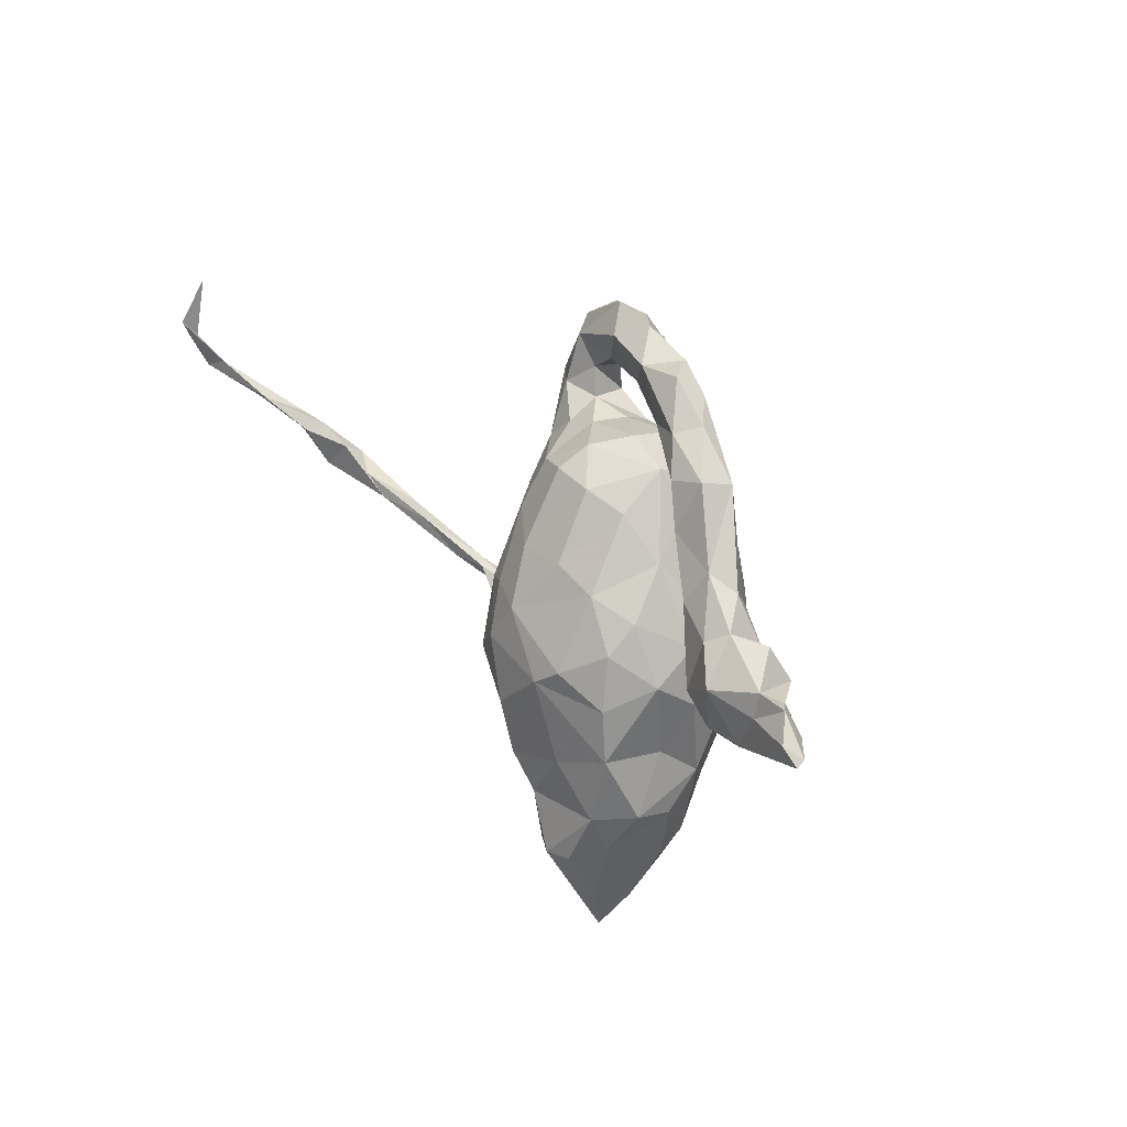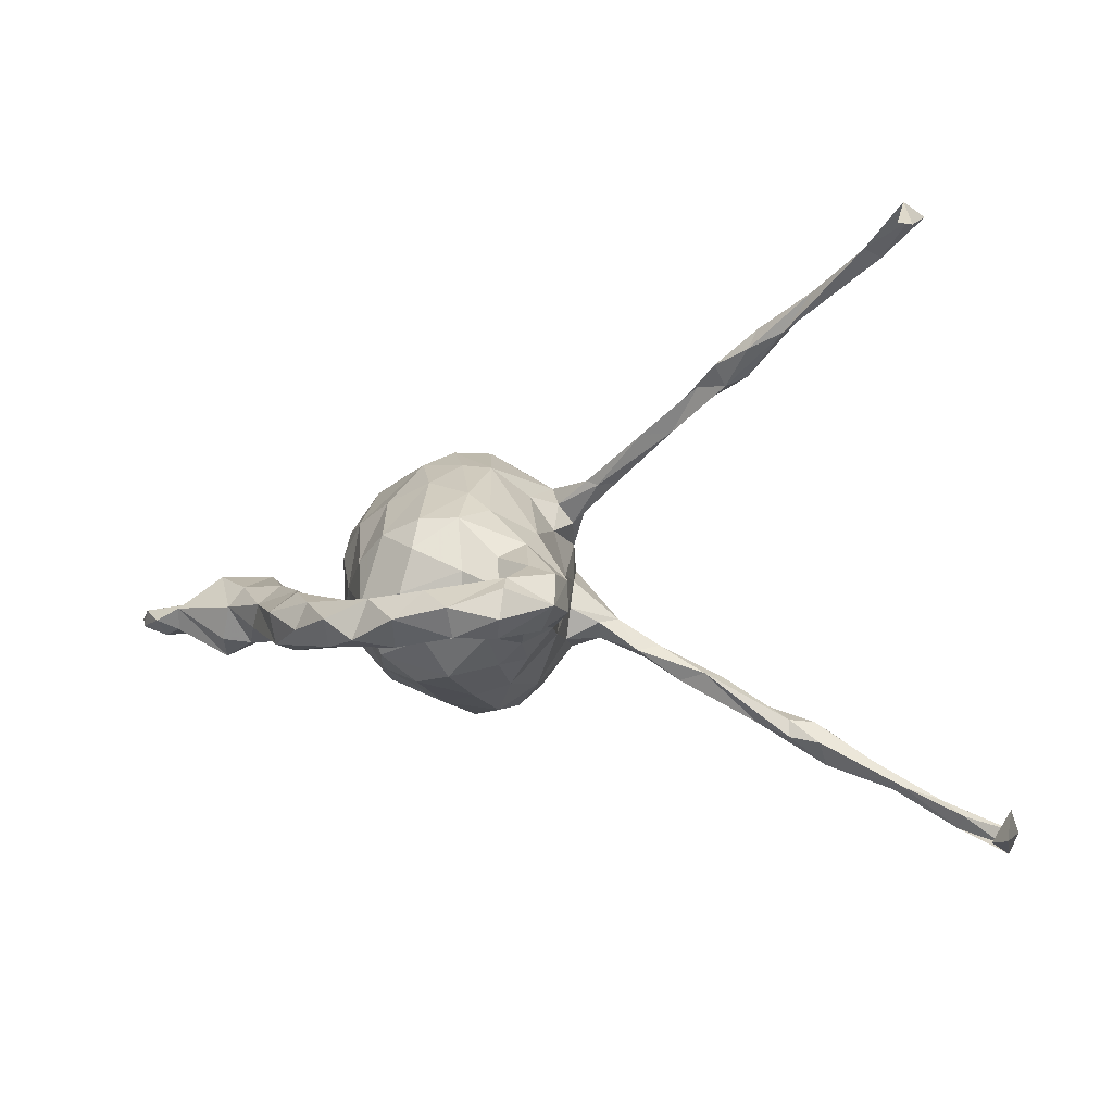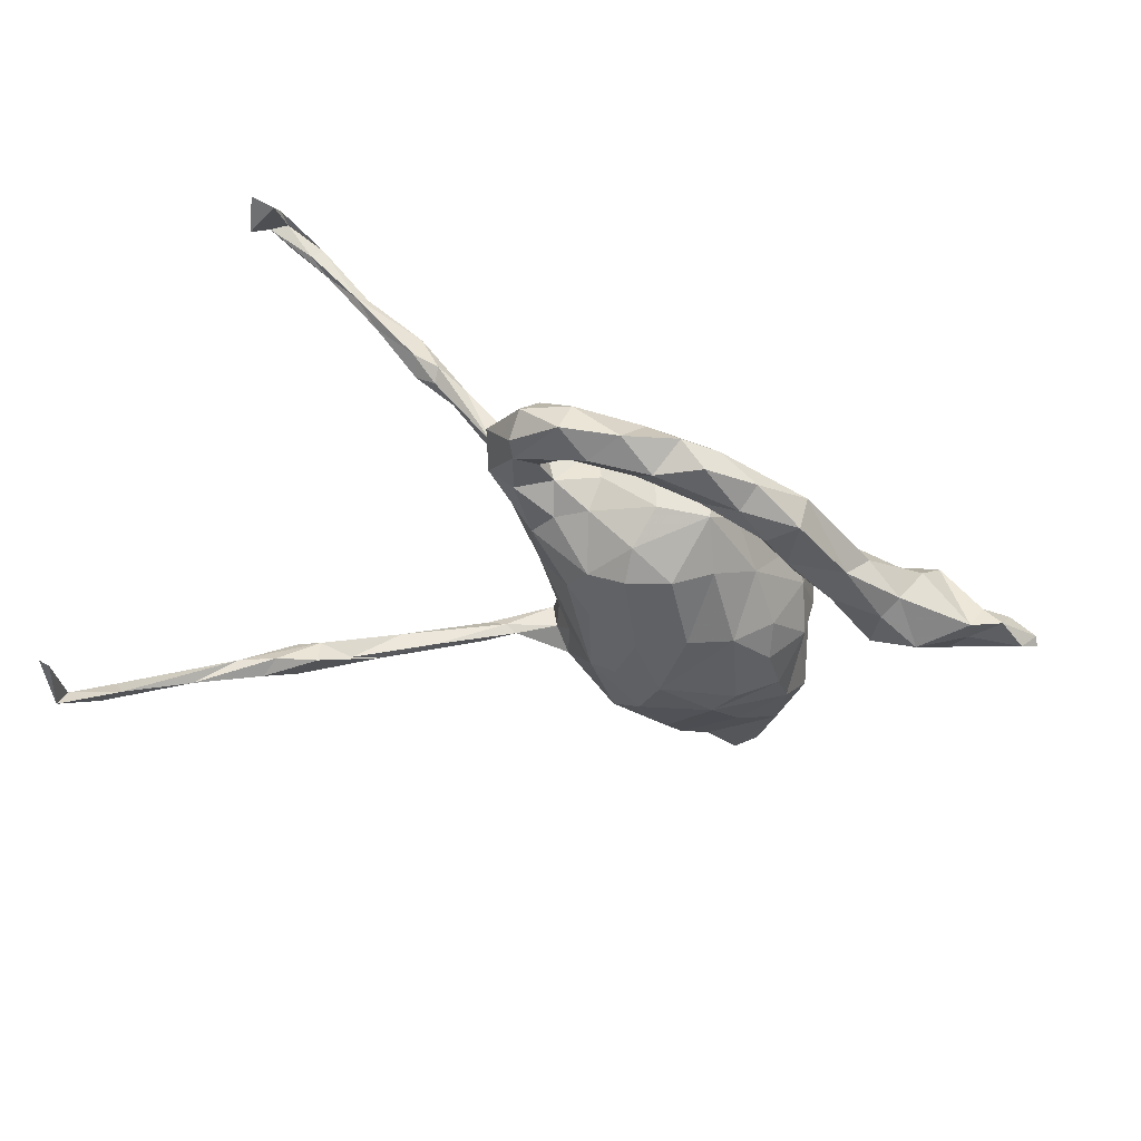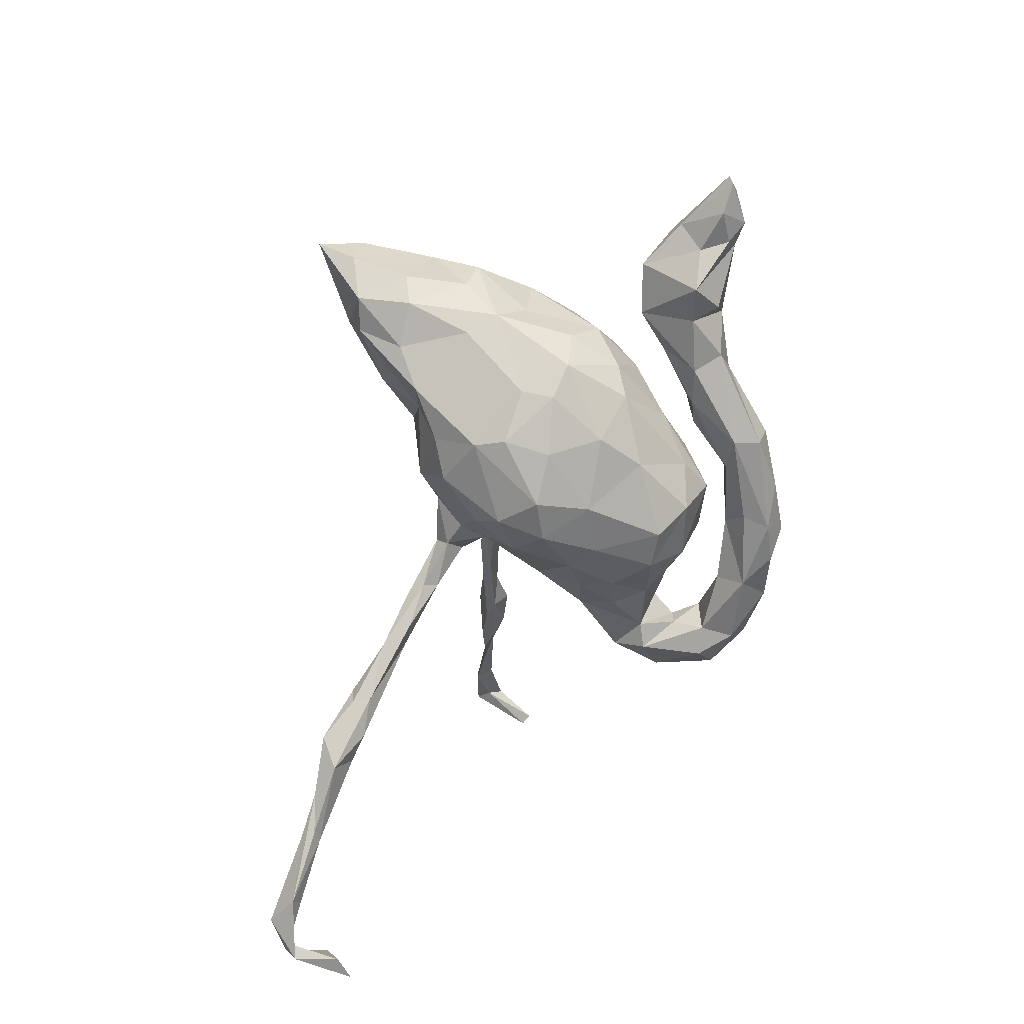
<metadata>
{"format":"obj","ext":"obj","renderer":"f3d","projection":"perspective","resolution":1024,"background":"white","views":[{"elev":37.6,"azim":71.1,"up":"+Y"},{"elev":-5.1,"azim":-151.7,"up":"+Z"},{"elev":79.0,"azim":18.7,"up":"+Y"},{"elev":-62.1,"azim":73.9,"up":"+Z"}]}
</metadata>
<code>
v 0.5803 0.117 -0.04891
v 0.563 0.1312 -0.02478
v 0.5362 0.1155 -0.06395
v 0.5867 0.1105 -0.03636
v 0.4932 0.1395 -0.05731
v 0.5245 0.1558 -0.04305
v 0.4706 0.05905 -0.005136
v 0.4916 0.06576 -0.03103
v 0.4814 0.1561 -0.02541
v 0.4881 0.1191 -0.01638
v 0.47 0.1015 -0.06078
v 0.4202 0.1079 -0.09994
v 0.3728 0.1716 -0.02756
v 0.4187 0.02703 -0.0442
v 0.3948 0.154 -0.07624
v 0.4198 0.1251 0.02392
v 0.4018 0.04012 0.01135
v 0.3637 0.1235 -0.08073
v 0.3567 0.1532 0.00375
v 0.3577 0.07489 0.02588
v 0.3144 0.1872 -0.06193
v 0.345 0.04762 -0.05348
v 0.2878 -0.2195 0.01657
v 0.3002 -0.2043 0.06869
v 0.273 -0.3124 0.0204
v 0.2828 0.1207 -0.009393
v 0.282 -0.2713 0.1088
v 0.288 0.2115 -0.02873
v 0.2792 0.1642 0.003016
v 0.2628 -0.3981 0.06567
v 0.2683 -0.3839 0.1247
v 0.2669 -0.04036 -0.02476
v 0.2686 -0.1145 0.0249
v 0.2671 0.004699 0.03169
v 0.2738 -0.1072 0.1118
v 0.2583 -0.2966 0.1614
v 0.2704 -0.1639 -0.03181
v 0.2037 0.2284 -0.0113
v 0.2851 0.1517 -0.08232
v 0.2959 0.09832 -0.04365
v 0.2732 -0.2136 0.1327
v 0.2446 -0.04184 -0.09111
v 0.2523 -0.4555 0.1104
v 0.2146 -0.141 0.1645
v 0.2292 -0.3005 0.1857
v 0.2384 -0.3611 0.1563
v 0.2476 -0.2989 -0.02134
v 0.2232 -0.3766 0.003878
v 0.2302 0.1665 -0.07651
v 0.2102 0.06369 -0.07404
v 0.2161 0.08567 0.04863
v 0.2538 -0.02911 0.1095
v 0.2405 0.04402 -0.03133
v 0.2042 0.3007 -0.04828
v 0.2273 0.048 0.09266
v 0.191 0.1835 -0.0557
v 0.1986 0.01261 0.1573
v 0.1943 -0.1017 -0.1201
v 0.1815 -0.2951 -0.04383
v 0.2376 -0.2026 -0.05355
v 0.2064 -0.4012 0.1317
v 0.1774 -0.321 0.1759
v 0.2195 0.1644 -0.0183
v 0.2011 -0.05316 -0.1277
v 0.1579 0.03689 -0.1394
v 0.1674 0.1453 -0.004376
v 0.2016 0.2863 -0.09506
v 0.1724 -0.01655 0.1839
v 0.1642 -0.3777 0.03802
v 0.1732 -0.3603 -0.002024
v 0.1939 0.2461 -0.1025
v 0.13 0.3399 -0.07845
v 0.1365 -0.2567 -0.08637
v 0.1812 -0.2178 0.1894
v 0.1233 -0.1082 -0.1614
v 0.1685 0.1137 0.09751
v 0.1231 -0.03816 -0.1676
v 0.1413 0.2521 -0.08356
v 0.1114 0.2017 0.03008
v 0.1396 -0.1677 0.2083
v 0.1646 0.2852 -0.01926
v 0.1388 -0.3188 0.139
v 0.1143 -0.09026 0.2177
v 0.09206 -0.3043 0.02008
v 0.1244 -0.2759 0.1599
v 0.1183 0.1926 -0.05939
v 0.09208 -0.1268 0.2054
v 0.1357 0.2535 -0.0382
v 0.1258 0.1119 -0.1239
v 0.07458 -0.2076 -0.1123
v 0.0948 -0.1944 0.1612
v 0.07265 0.3036 -0.1025
v 0.08214 -0.2908 0.102
v 0.0666 0.3465 -0.1044
v 0.1178 0.3278 -0.03818
v 0.1058 0.1322 0.1252
v 0.08845 -0.24 -0.04253
v 0.08852 0.0577 0.1903
v 0.03883 -0.2379 0.02186
v 0.08076 0.2441 -0.03701
v 0.05976 0.2186 0.06681
v 0.09973 -0.15 -0.152
v 0.05425 0.04717 -0.1768
v 0.06166 0.3093 -0.03605
v 0.06757 -0.002243 0.216
v -0.009703 -0.2111 -0.06834
v 0.04783 -0.03507 -0.1934
v 0.02001 -0.179 -0.1287
v 0.007732 -0.1223 0.1936
v 0.01153 0.3714 -0.09826
v 0.02882 -0.05046 0.2172
v 0.0372 0.124 0.153
v 0.04198 -0.2227 0.101
v 0.04506 0.2847 -0.071
v 0.06715 0.2088 -0.1103
v -0.02809 -0.2072 -0.01194
v -0.004495 -0.08196 -0.1788
v 0.05563 0.3776 -0.06682
v 0.01904 0.05617 0.1862
v -0.02041 0.03448 0.1823
v 0.02769 0.1725 -0.1495
v -0.003191 0.2189 0.0871
v -0.02902 -0.1116 -0.1465
v -0.02036 0.2317 -0.09134
v -0.01704 0.08084 -0.1681
v 0.005736 0.2559 -0.02433
v -0.009374 0.3631 -0.03931
v -0.04017 0.138 0.1318
v -0.063 -0.08426 0.1597
v -0.02191 -0.1563 0.1496
v -0.05876 0.199 0.08809
v -0.009525 -0.008181 -0.188
v -0.03109 0.179 -0.1434
v -0.05476 0.304 -0.07926
v -0.06449 0.05201 -0.1508
v -0.04041 0.34 -0.1077
v -0.008106 0.2454 0.04134
v -0.03154 0.3231 -0.04045
v -0.07564 -0.1246 -0.08583
v -0.06322 -0.1686 -0.03179
v -0.06073 -0.04043 -0.1471
v -0.06208 -0.1645 0.03633
v -0.1073 0.1975 -0.08804
v -0.06605 0.3895 -0.07179
v -0.09065 0.1337 -0.1256
v -0.1197 -0.1358 -0.07328
v -0.06773 -0.002405 0.139
v -0.08845 -0.0817 -0.07771
v -0.1006 -0.0193 0.08622
v -0.05761 -0.1333 0.1146
v -0.08435 0.1496 0.1026
v -0.1006 0.3602 -0.03067
v -0.0954 -0.09409 0.01352
v -0.08645 -0.112 0.07249
v -0.1006 -0.07214 -0.02938
v -0.09052 -0.0523 0.1313
v -0.08207 0.2278 -0.04579
v -0.1357 -0.07144 0.1472
v -0.1145 -0.0355 -0.03093
v -0.1129 0.08546 -0.1147
v -0.1488 0.3082 -0.08871
v -0.1225 -0.01586 0.01535
v -0.1341 -0.1505 -0.04499
v -0.1298 0.2057 0.0263
v -0.1328 0.3009 -0.03811
v -0.1323 -0.108 -0.05113
v -0.08405 0.2292 0.006731
v -0.1393 0.1516 -0.09558
v -0.1278 0.02151 -0.07551
v -0.1923 0.3162 -0.09858
v -0.1884 -0.1563 -0.1048
v -0.1375 0.1008 0.06924
v -0.1447 -0.04357 0.1636
v -0.1449 0.2296 -0.01953
v -0.1783 0.2119 -0.0734
v -0.1953 0.2328 0.009417
v -0.106 -0.07083 0.1024
v -0.1445 0.3568 -0.09805
v -0.1646 0.2669 -0.0616
v -0.1638 -0.04268 0.1556
v -0.152 -0.1366 -0.04528
v -0.156 0.1687 0.04769
v -0.1686 0.08635 -8.961e-05
v -0.1685 0.2674 -0.02622
v -0.1504 0.3839 -0.05753
v -0.1648 0.1038 -0.07108
v -0.2126 0.3342 -0.02979
v -0.223 0.168 -0.00804
v -0.2134 0.2276 -0.08333
v -0.202 0.3081 -0.01316
v -0.2453 -0.1617 -0.1416
v -0.2126 0.3461 -0.07407
v -0.237 0.2293 -0.003161
v -0.1901 -0.05498 0.1593
v -0.1872 -0.133 -0.09487
v -0.2199 -0.1778 -0.1066
v -0.2555 0.2664 -0.0511
v -0.2348 0.1862 -0.05521
v -0.2142 -0.1552 -0.0868
v -0.1904 -0.04816 0.1913
v -0.2892 -0.1593 -0.1315
v -0.2865 -0.1957 -0.1562
v -0.257 -0.04406 0.2088
v -0.3414 -0.01661 0.2607
v -0.3611 -0.1962 -0.2077
v -0.252 -0.01268 0.223
v -0.3043 -0.01327 0.2245
v -0.3059 -0.187 -0.136
v -0.3234 -0.008974 0.27
v -0.3603 0.01457 0.285
v -0.3703 -0.221 -0.2084
v -0.4164 -0.1904 -0.2302
v -0.4135 -0.1967 -0.2036
v -0.4014 0.04576 0.3089
v -0.3664 -0.224 -0.1819
v -0.4286 -0.2535 -0.2421
v -0.4288 0.001095 0.3321
v -0.4676 -0.2352 -0.2241
v -0.4094 0.02444 0.2805
v -0.4416 0.01813 0.2926
v -0.5116 0.04982 0.3467
v -0.4478 -0.2151 -0.2072
v -0.463 -0.198 -0.2391
v -0.4619 -0.2248 -0.2726
v -0.4588 0.05535 0.3267
v -0.4694 0.04397 0.3565
v -0.5379 -0.2215 -0.2659
v -0.5199 0.03109 0.359
v -0.5855 -0.217 -0.3037
v -0.5679 -0.2294 -0.3091
v -0.5621 0.05814 0.4009
v -0.577 0.05095 0.4047
v -0.5158 -0.2436 -0.2789
v -0.6495 0.08415 0.448
v -0.579 -0.247 -0.3062
v -0.678 0.06436 0.4686
v -0.6445 -0.2308 -0.3254
v -0.6663 0.06104 0.4375
v -0.6669 -0.236 -0.3669
v -0.7189 -0.2611 -0.3598
v -0.6806 -0.2218 -0.3482
v -0.7357 -0.2246 -0.3873
v -0.7191 0.09931 0.475
v -0.7227 0.1246 0.4972
v -0.7381 0.08238 0.4828
v -0.7361 0.187 0.454
v -0.7482 -0.1406 -0.3835
v -0.7547 0.1796 0.4505
v -0.7516 -0.2092 -0.402
v -0.7812 -0.1103 -0.3802
v -0.7731 -0.1546 -0.3366
v -0.7614 -0.2262 -0.3714
f 165 152 190
f 187 192 197
f 54 67 72
f 72 67 94
f 67 71 94
f 71 78 92
f 78 88 114
f 92 78 114
f 92 114 136
f 136 114 134
f 136 134 161
f 134 165 161
f 161 165 179
f 161 179 189
f 161 189 170
f 170 189 197
f 170 197 192
f 95 54 72
f 95 72 118
f 95 118 127
f 95 127 104
f 104 127 138
f 138 127 152
f 127 144 152
f 165 138 152
f 152 144 185
f 152 185 190
f 190 185 187
f 187 185 192
f 118 72 94
f 118 94 110
f 94 92 136
f 110 94 136
f 127 118 110
f 127 110 144
f 110 136 144
f 144 136 178
f 144 178 185
f 178 136 161
f 178 161 170
f 185 178 192
f 192 178 170
f 217 226 228
f 220 217 228
f 226 214 225
f 217 214 226
f 221 228 232
f 221 232 238
f 238 236 245
f 117 123 141
f 132 117 141
f 107 117 132
f 77 75 107
f 64 77 65
f 169 141 148
f 42 58 64
f 153 162 159
f 148 155 159
f 155 153 159
f 162 154 149
f 34 33 32
f 156 177 180
f 149 154 177
f 156 149 177
f 156 147 149
f 35 34 52
f 34 35 33
f 194 203 207
f 180 194 207
f 206 180 207
f 194 158 203
f 77 64 75
f 79 76 66
f 51 66 76
f 20 29 26
f 19 29 20
f 20 16 19
f 10 9 16
f 151 182 172
f 151 131 182
f 128 131 151
f 128 122 131
f 112 101 122
f 76 79 96
f 96 101 112
f 245 244 248
f 145 135 160
f 125 135 145
f 119 112 128
f 112 122 128
f 45 41 74
f 36 41 45
f 27 41 36
f 70 84 97
f 73 70 97
f 59 70 73
f 169 159 162
f 169 148 159
f 234 221 238
f 232 231 236
f 231 225 221
f 34 32 53
f 53 32 42
f 169 162 183
f 53 42 50
f 50 42 65
f 42 64 65
f 65 77 103
f 103 77 107
f 103 107 132
f 103 132 125
f 125 132 135
f 135 132 141
f 135 141 169
f 160 135 169
f 244 234 243
f 236 234 244
f 238 245 243
f 236 244 245
f 243 248 246
f 231 221 234
f 236 231 234
f 234 238 243
f 57 76 98
f 76 96 98
f 98 96 112
f 98 112 119
f 119 128 120
f 120 128 151
f 55 51 76
f 47 48 59
f 84 93 99
f 69 93 84
f 84 70 69
f 69 82 93
f 69 61 82
f 27 31 30
f 25 27 30
f 93 82 85
f 82 62 85
f 45 74 62
f 46 45 62
f 36 45 46
f 31 36 46
f 31 27 36
f 59 48 70
f 70 48 69
f 47 25 48
f 25 30 48
f 61 62 82
f 61 46 62
f 43 46 61
f 43 31 46
f 69 43 61
f 48 43 69
f 48 30 43
f 43 30 31
f 206 173 180
f 200 173 206
f 177 158 194
f 180 177 194
f 158 173 200
f 158 129 173
f 156 180 173
f 129 156 173
f 156 129 147
f 129 120 147
f 68 52 57
f 35 68 44
f 35 52 68
f 203 204 207
f 203 209 204
f 203 200 209
f 209 200 206
f 158 200 203
f 111 120 129
f 129 109 111
f 83 105 111
f 83 68 105
f 80 68 83
f 80 44 68
f 218 227 235
f 233 218 235
f 224 216 233
f 212 224 223
f 222 227 218
f 222 223 227
f 232 236 238
f 209 214 217
f 226 225 231
f 220 228 221
f 226 232 228
f 226 231 232
f 209 206 210
f 210 207 219
f 219 207 204
f 204 209 217
f 209 210 214
f 210 219 214
f 220 204 217
f 204 220 219
f 225 214 219
f 225 219 221
f 219 220 221
f 68 57 98
f 105 68 98
f 105 98 119
f 111 105 120
f 105 119 120
f 206 207 210
f 52 55 57
f 57 55 76
f 147 120 172
f 52 34 55
f 149 147 172
f 149 172 162
f 8 7 14
f 14 7 17
f 22 14 17
f 233 216 218
f 215 222 218
f 216 215 218
f 224 211 216
f 205 224 212
f 205 211 224
f 211 215 216
f 222 215 213
f 211 202 215
f 90 97 106
f 90 73 97
f 102 73 90
f 99 116 106
f 106 97 99
f 60 59 73
f 60 47 59
f 60 37 47
f 37 23 47
f 99 113 116
f 97 84 99
f 23 25 47
f 93 113 99
f 23 27 25
f 23 24 27
f 85 113 93
f 85 91 113
f 85 74 80
f 62 74 85
f 121 103 125
f 89 65 103
f 160 169 186
f 168 160 186
f 50 65 89
f 18 22 39
f 18 12 22
f 15 12 18
f 12 14 22
f 11 14 12
f 198 183 188
f 186 183 198
f 186 169 183
f 66 53 50
f 53 66 51
f 39 22 40
f 22 20 40
f 8 14 11
f 11 3 8
f 5 3 11
f 8 4 7
f 2 10 7
f 4 2 7
f 1 8 3
f 1 4 8
f 172 188 183
f 172 183 162
f 34 53 51
f 40 20 26
f 22 17 20
f 17 16 20
f 17 7 16
f 7 10 16
f 120 151 172
f 34 51 55
f 215 208 213
f 201 212 213
f 201 205 212
f 208 201 213
f 205 202 211
f 205 191 202
f 191 205 201
f 202 208 215
f 71 39 49
f 143 168 175
f 175 198 189
f 28 21 67
f 28 67 54
f 49 56 78
f 126 100 124
f 126 124 157
f 167 126 157
f 167 157 174
f 157 143 174
f 174 143 175
f 174 175 184
f 175 179 184
f 174 184 176
f 188 193 197
f 198 188 197
f 1 6 2
f 1 3 6
f 21 39 71
f 67 21 71
f 71 49 78
f 100 86 115
f 100 115 124
f 115 133 124
f 124 133 143
f 157 124 143
f 179 175 189
f 189 198 197
f 115 121 133
f 100 126 137
f 81 38 54
f 81 54 95
f 38 81 88
f 104 81 95
f 88 81 104
f 114 88 104
f 104 138 114
f 114 138 134
f 134 138 165
f 165 184 179
f 184 165 190
f 176 184 190
f 190 187 197
f 193 190 197
f 202 196 208
f 171 196 202
f 191 171 202
f 102 90 108
f 199 201 208
f 196 199 208
f 195 191 201
f 199 195 201
f 195 171 191
f 196 163 199
f 171 163 196
f 146 163 171
f 139 106 140
f 123 106 139
f 108 106 123
f 90 106 108
f 58 73 102
f 58 60 73
f 199 163 181
f 142 181 163
f 140 142 163
f 146 140 163
f 140 146 139
f 116 142 140
f 106 116 140
f 116 113 142
f 24 37 33
f 24 23 37
f 130 150 142
f 113 130 142
f 41 24 35
f 24 33 35
f 113 91 130
f 91 109 130
f 91 87 109
f 44 80 74
f 41 44 74
f 41 35 44
f 91 80 87
f 240 252 249
f 239 240 249
f 242 239 249
f 252 242 247
f 237 252 240
f 252 241 242
f 237 241 252
f 240 235 237
f 241 239 242
f 235 240 239
f 241 229 239
f 237 229 241
f 229 230 239
f 230 233 239
f 239 233 235
f 237 227 229
f 235 227 237
f 223 229 227
f 224 230 229
f 224 233 230
f 27 24 41
f 85 80 91
f 100 66 86
f 56 88 78
f 56 38 88
f 63 38 56
f 63 29 38
f 28 54 38
f 29 28 38
f 5 11 12
f 39 40 49
f 145 160 168
f 172 182 188
f 182 193 188
f 4 1 2
f 2 6 10
f 3 5 6
f 10 6 9
f 9 6 5
f 13 16 9
f 13 9 15
f 16 13 19
f 13 15 18
f 13 18 21
f 19 13 28
f 19 28 29
f 63 26 29
f 40 26 63
f 49 40 63
f 49 63 56
f 66 50 86
f 9 5 12
f 9 12 15
f 21 18 39
f 86 50 89
f 115 86 89
f 143 133 145
f 143 145 168
f 168 186 175
f 175 186 198
f 176 190 193
f 182 176 193
f 164 176 182
f 164 174 176
f 164 167 174
f 131 167 164
f 131 137 167
f 137 126 167
f 122 137 131
f 101 137 122
f 101 100 137
f 79 100 101
f 66 100 79
f 131 164 182
f 96 79 101
f 244 246 248
f 248 243 245
f 244 243 246
f 121 125 133
f 89 103 121
f 115 89 121
f 13 21 28
f 133 125 145
f 142 150 154
f 150 129 158
f 130 129 150
f 130 109 129
f 109 83 111
f 87 83 109
f 87 80 83
f 249 252 250
f 247 242 249
f 250 252 251
f 213 223 222
f 213 212 223
f 247 251 252
f 223 224 229
f 94 71 92
f 146 171 195
f 150 158 154
f 177 154 158
f 153 142 154
f 142 153 181
f 153 154 162
f 37 32 33
f 32 37 42
f 37 60 58
f 153 155 181
f 155 148 166
f 181 155 166
f 166 146 195
f 42 37 58
f 141 123 139
f 141 139 148
f 148 139 146
f 148 146 166
f 181 166 195
f 199 181 195
f 64 58 75
f 75 58 102
f 75 102 107
f 107 102 117
f 102 108 117
f 117 108 123
f 247 249 250
f 251 247 250

</code>
